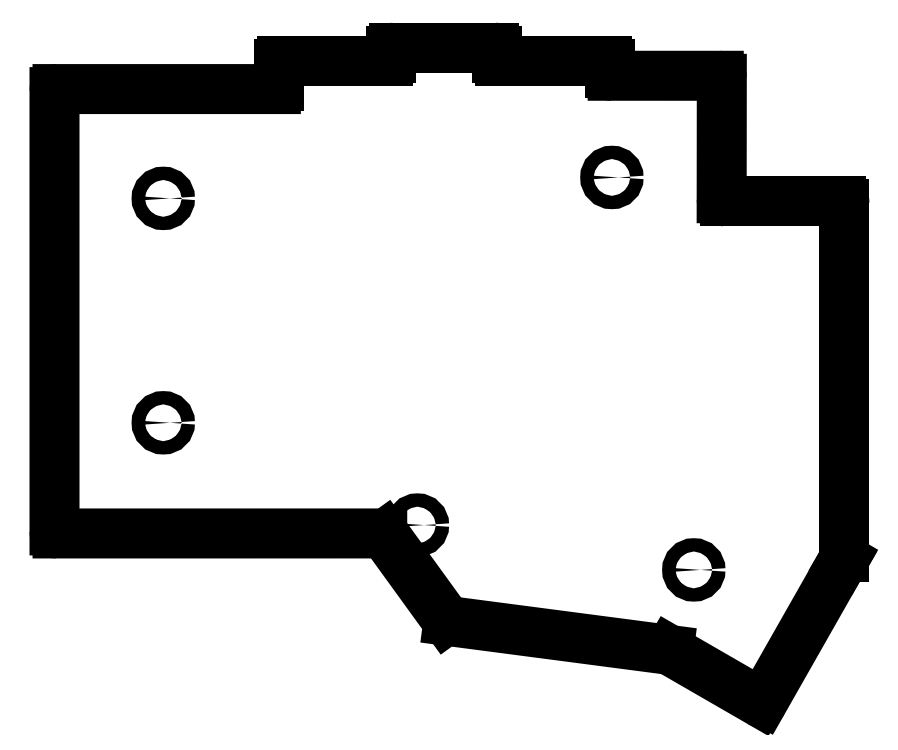
<metadata>
{"format":"dxf","ext":"dxf","renderer":"ezdxf+matplotlib","layout":"modelspace","background":"white","min_lineweight":24,"dpi":150}
</metadata>
<code>
0
SECTION
2
ENTITIES
0
LINE
8
0
10
91.32
20
-108.5
11
91.32
21
-36.23
0
LINE
8
0
10
91.82
20
-35.73
11
127.8
21
-35.73
0
LINE
8
0
10
128.3
20
-35.23
11
128.3
21
-31.6
0
LINE
8
0
10
128.8
20
-31.1
11
146.3
21
-31.1
0
LINE
8
0
10
146.8
20
-30.6
11
146.8
21
-29.41
0
LINE
8
0
10
147.3
20
-28.91
11
163.8
21
-28.91
0
LINE
8
0
10
164.3
20
-29.41
11
164.3
21
-30.6
0
LINE
8
0
10
164.8
20
-31.1
11
182.3
21
-31.1
0
LINE
8
0
10
182.8
20
-31.6
11
182.8
21
-33.03
0
LINE
8
0
10
183.3
20
-33.53
11
200.8
21
-33.53
0
LINE
8
0
10
201.3
20
-34.04
11
201.3
21
-53.73
0
LINE
8
0
10
221.3
20
-113.6
11
208.2
21
-136.6
0
LINE
8
0
10
207.5
20
-136.8
11
192.8
21
-128.2
0
LINE
8
0
10
192.6
20
-128.2
11
156.3
21
-123.4
0
LINE
8
0
10
155.9
20
-123.2
11
145.8
21
-109.2
0
LINE
8
0
10
145.4
20
-109
11
91.82
21
-109
0
LINE
8
0
10
201.8
20
-54.23
11
221.1
21
-54.23
0
LINE
8
0
10
221.6
20
-54.73
11
221.6
21
-113
0
LINE
8
0
10
221.5
20
-113.2
11
221.3
21
-113.6
0
ARC
8
0
10
91.82
20
-36.23
40
0.5
50
90
51
180
0
ARC
8
0
10
127.8
20
-35.23
40
0.5
50
270
51
0
0
ARC
8
0
10
128.8
20
-31.6
40
0.5
50
90
51
180
0
ARC
8
0
10
146.3
20
-30.6
40
0.5
50
270
51
0
0
ARC
8
0
10
147.3
20
-29.41
40
0.5
50
90
51
180
0
ARC
8
0
10
163.8
20
-29.41
40
0.5
50
0
51
90
0
ARC
8
0
10
164.8
20
-30.6
40
0.5
50
180
51
270
0
ARC
8
0
10
182.3
20
-31.6
40
0.5
50
0
51
90
0
ARC
8
0
10
183.3
20
-33.03
40
0.5
50
180
51
270
0
ARC
8
0
10
200.8
20
-34.03
40
0.5
50
359.9
51
90
0
ARC
8
0
10
201.8
20
-53.73
40
0.5
50
179.9
51
270
0
ARC
8
0
10
221.1
20
-54.73
40
0.5
50
0
51
90
0
ARC
8
0
10
221.1
20
-113
40
0.5
50
330
51
0
0
ARC
8
0
10
207.8
20
-136.3
40
0.5
50
240
51
330.4
0
ARC
8
0
10
192.5
20
-128.7
40
0.5
50
60
51
82.54
0
ARC
8
0
10
156.3
20
-122.9
40
0.5
50
215.9
51
262.5
0
ARC
8
0
10
145.4
20
-109.5
40
0.5
50
35.93
51
90
0
ARC
8
0
10
91.82
20
-108.5
40
0.5
50
180
51
270
0
CIRCLE
8
0
10
109.2
20
-53.75
40
1.1
0
CIRCLE
8
0
10
109.2
20
-90.75
40
1.1
0
CIRCLE
8
0
10
183.2
20
-50.3
40
1.1
0
CIRCLE
8
0
10
151.2
20
-107.6
40
1.1
0
CIRCLE
8
0
10
196.7
20
-115
40
1.1
0
ENDSEC
0
EOF

</code>
